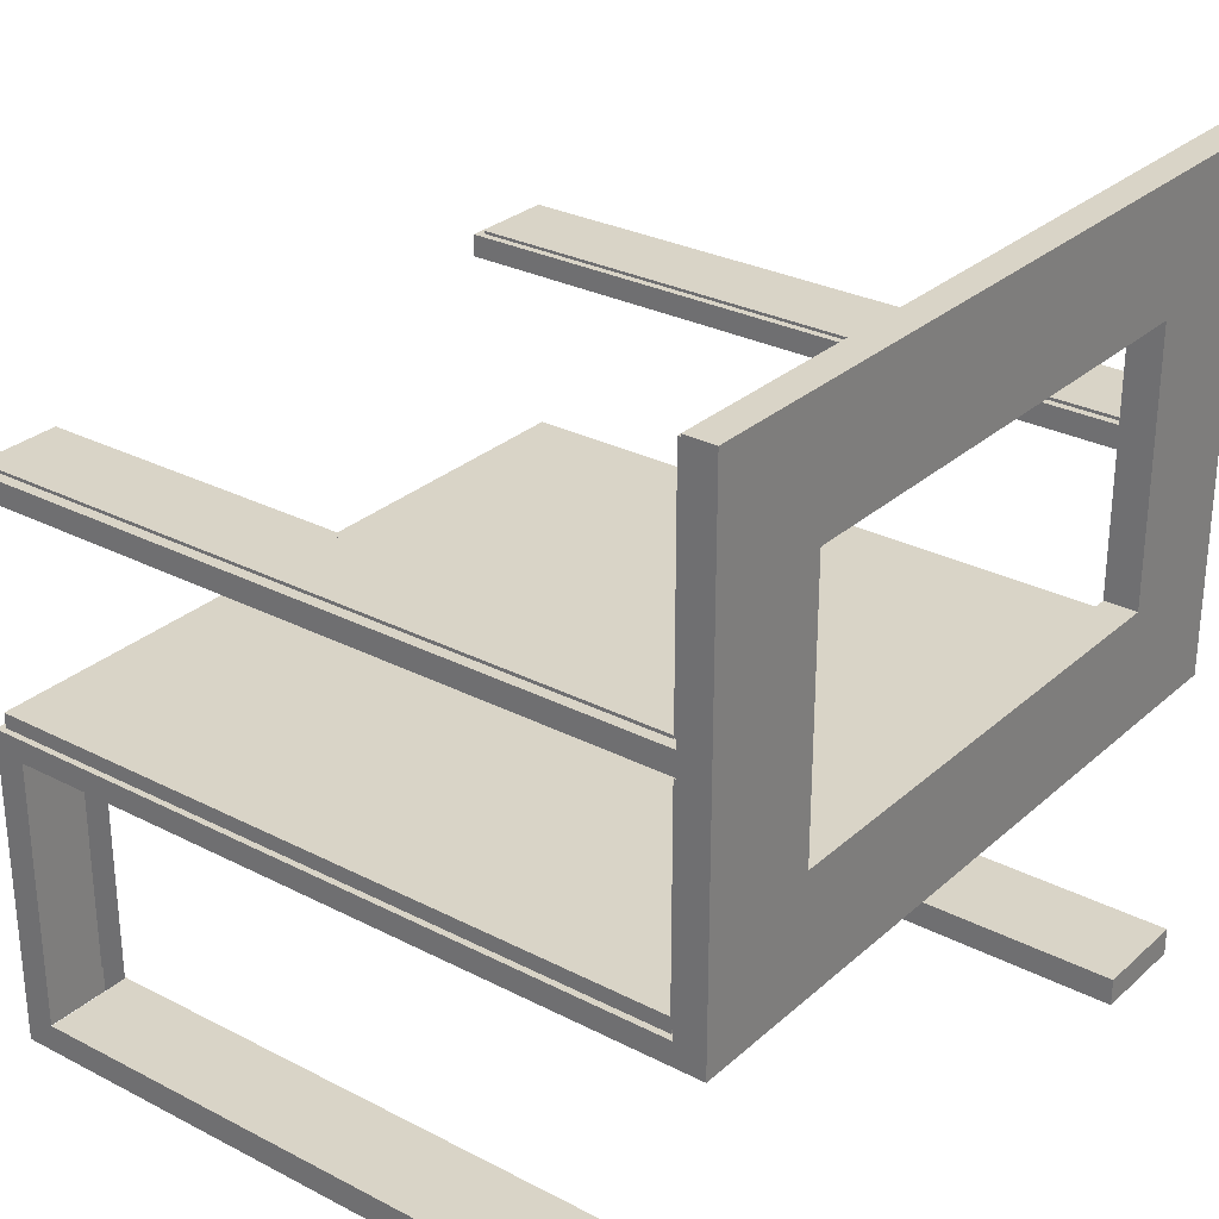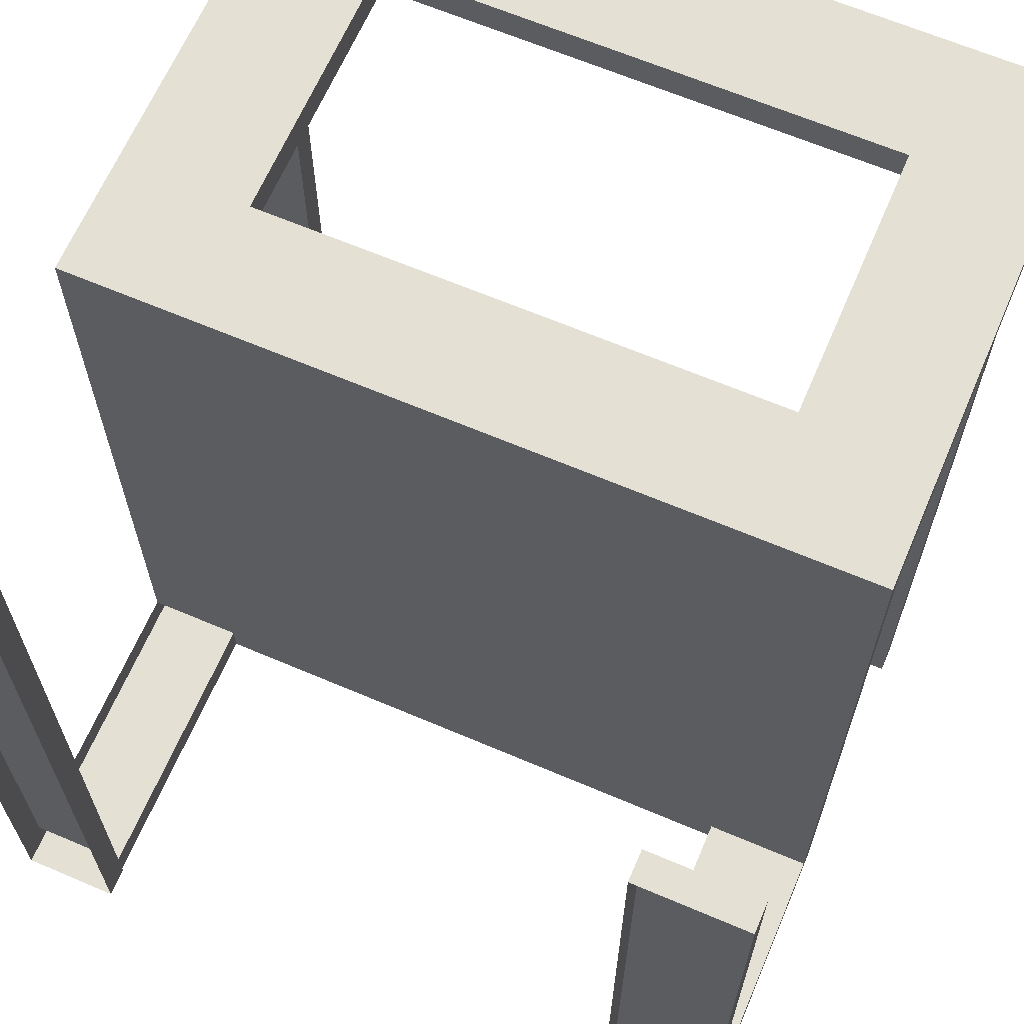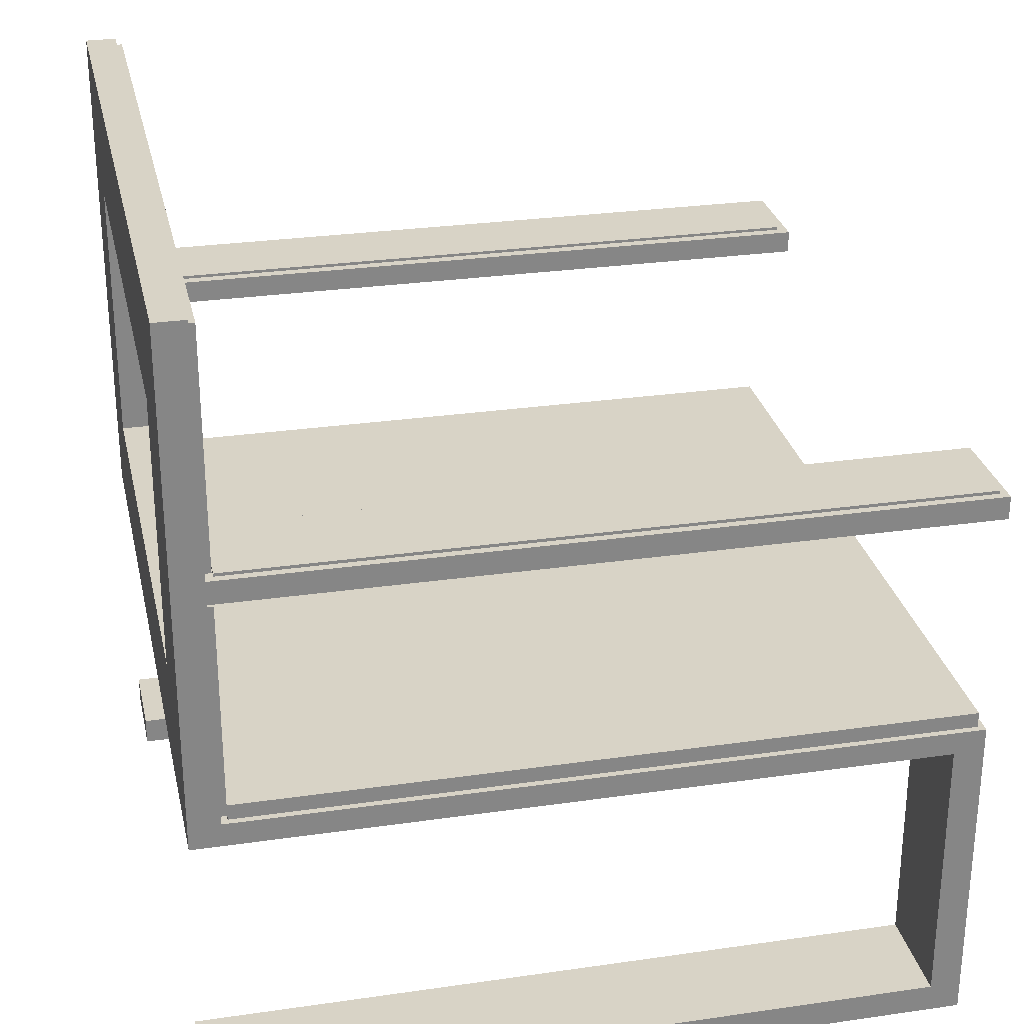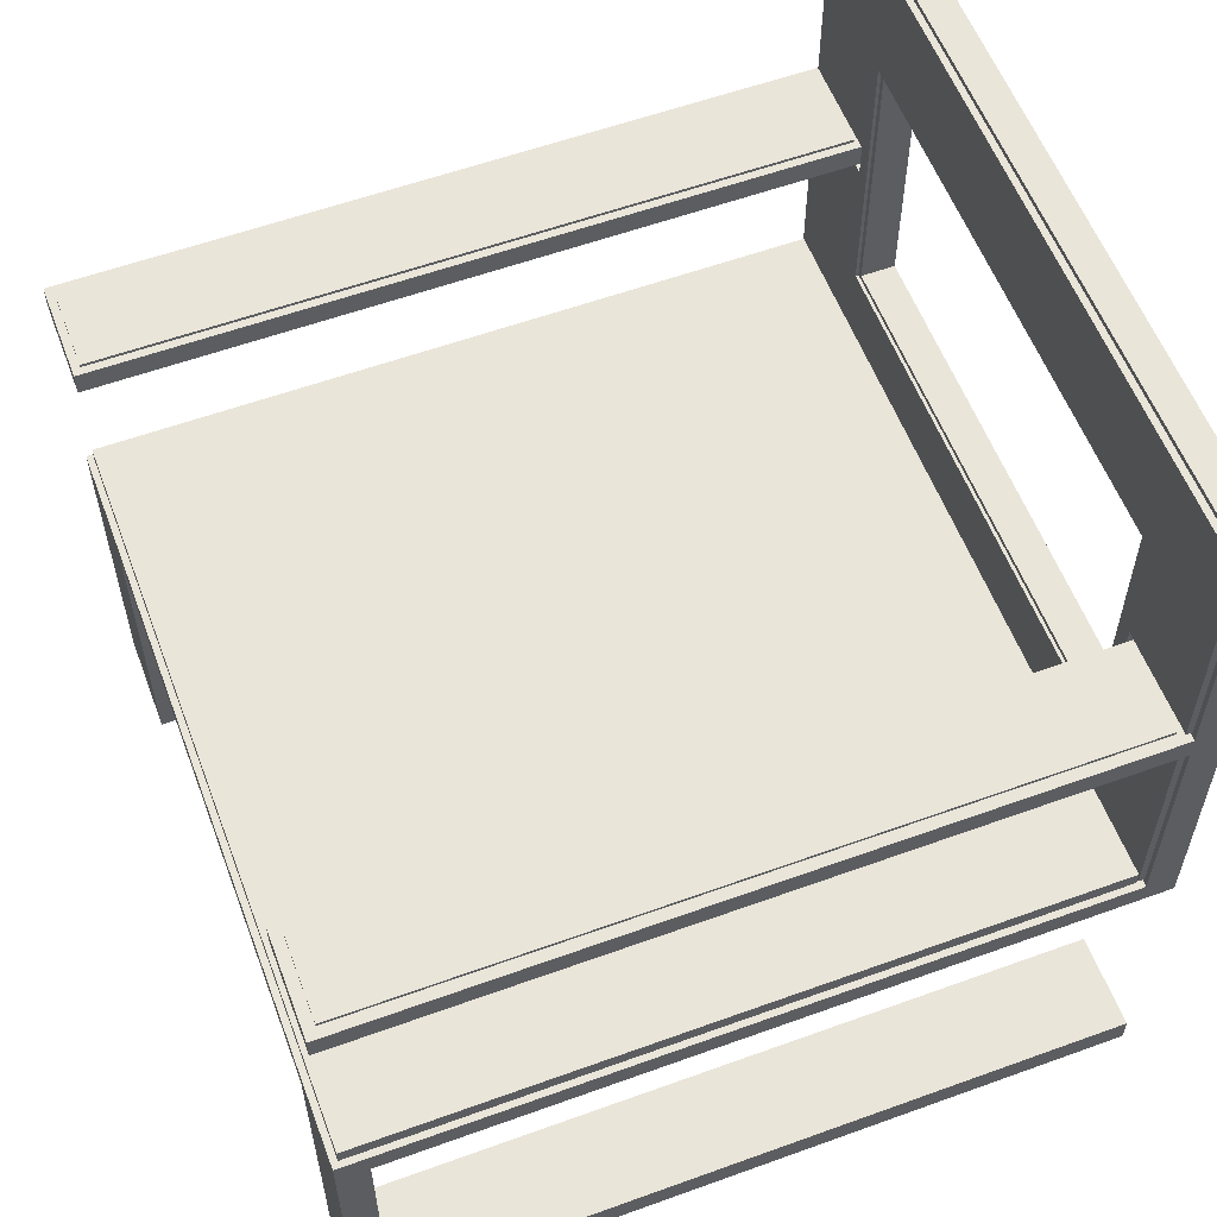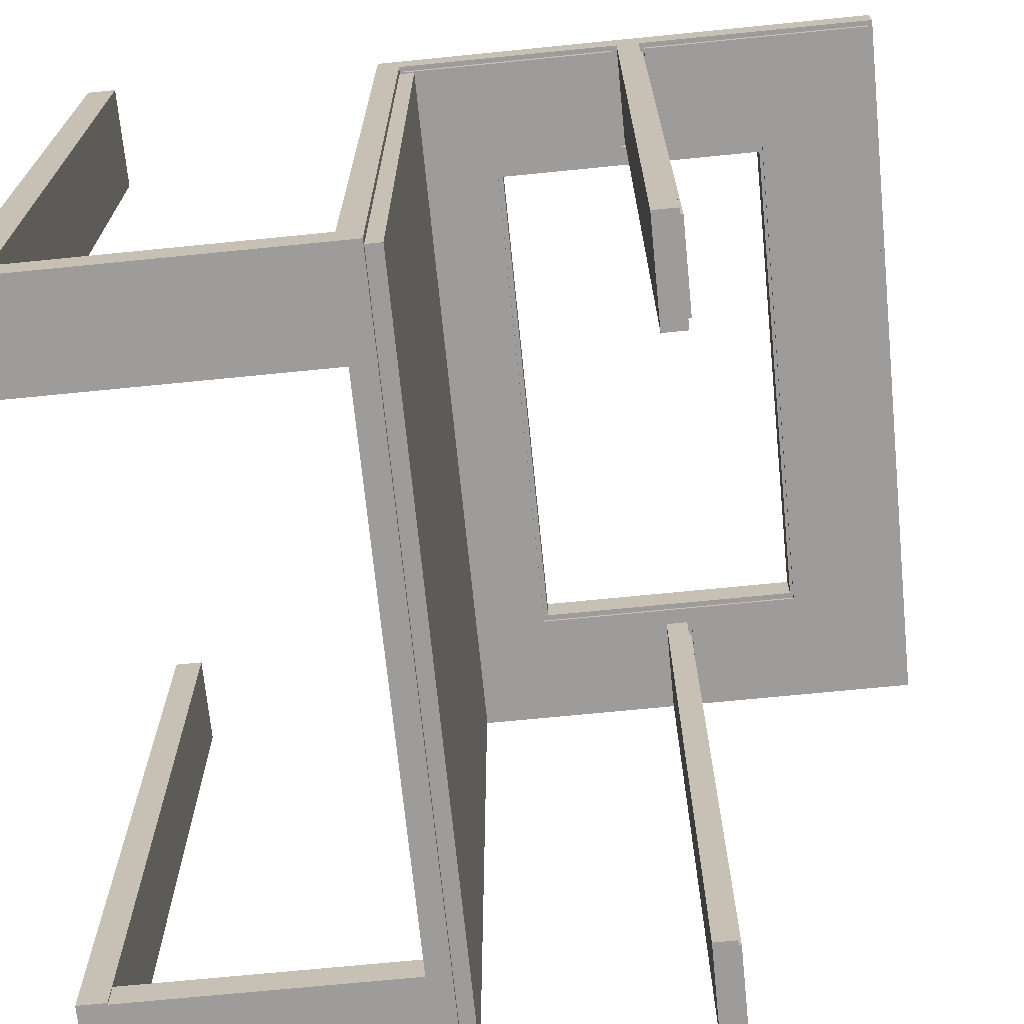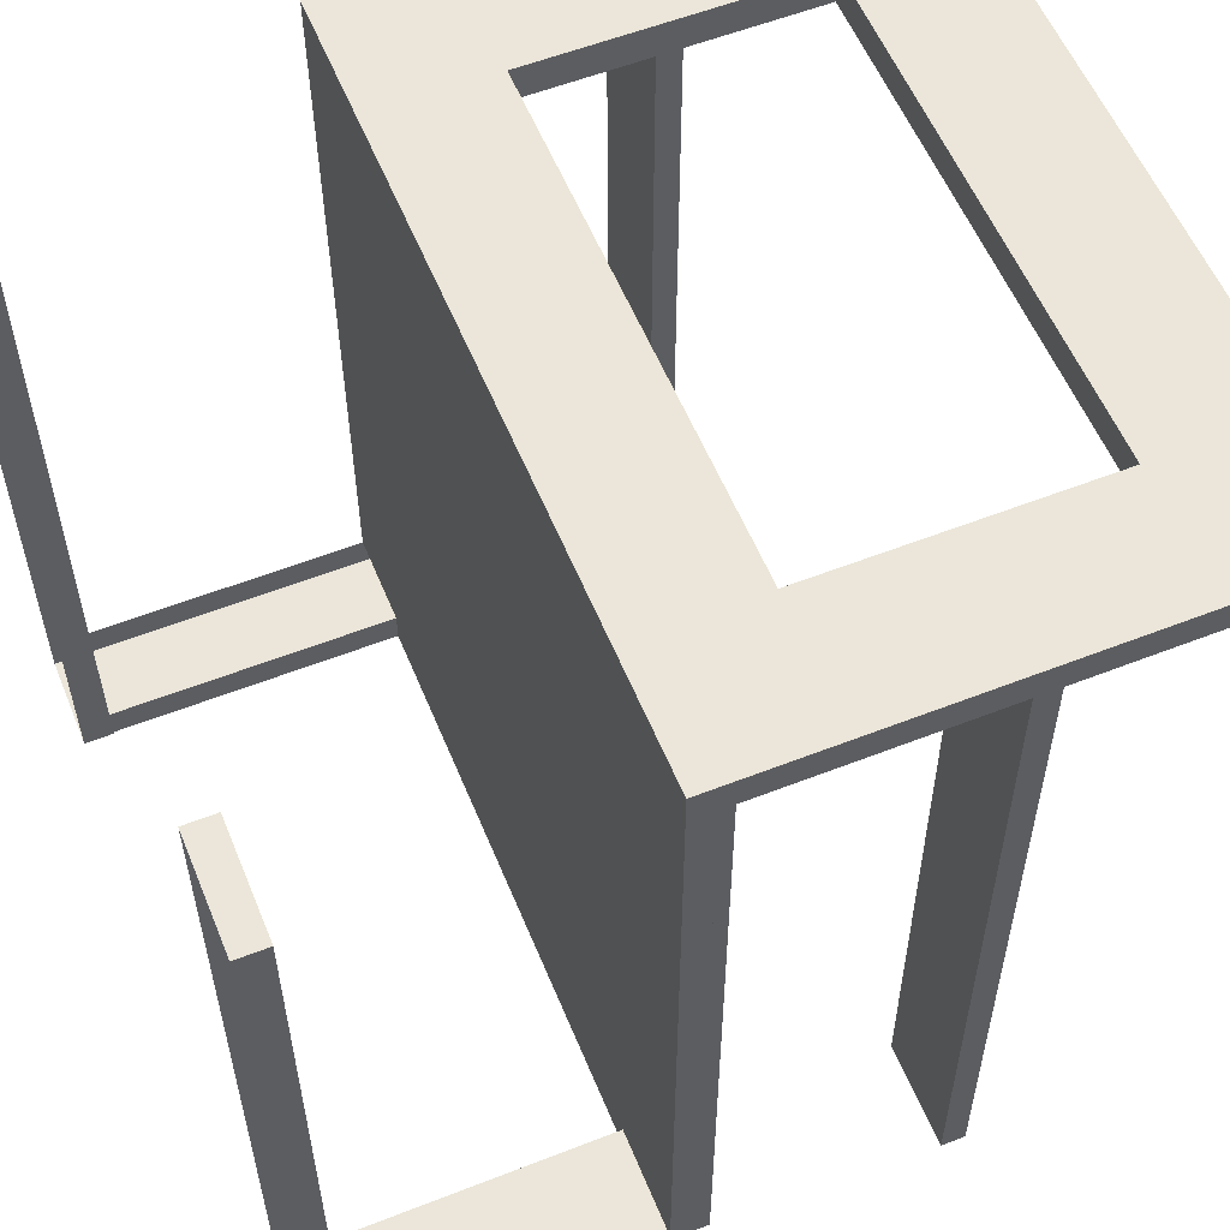
<metadata>
{"format":"obj","ext":"obj","renderer":"f3d","projection":"perspective","resolution":1024,"background":"white","views":[{"elev":28.8,"azim":-52.4,"up":"+Y"},{"elev":65.2,"azim":23.2,"up":"+Z"},{"elev":28.2,"azim":77.7,"up":"+Y"},{"elev":57.7,"azim":-110.6,"up":"+Y"},{"elev":-70.1,"azim":95.7,"up":"+Z"},{"elev":56.9,"azim":67.8,"up":"+Z"}]}
</metadata>
<code>
v 0.2812 0.08354 0.1787
v 0.2066 0.08354 -0.3605
v 0.2812 0.08354 -0.3605
v 0.2066 0.08354 0.1787
v 0.2775 0.07978 0.1787
v 0.2029 0.07978 0.1787
v 0.2029 0.1043 0.1787
v 0.2775 0.07978 0.1741
v 0.2029 0.07978 0.1741
v 0.2775 -0.08105 0.1787
v -0.2729 -0.08105 0.1741
v 0.2775 -0.08105 0.1741
v -0.2729 -0.08105 0.1787
v 0.2812 -0.0848 0.1787
v -0.2766 -0.0848 0.1787
v -0.2766 0.08354 0.1787
v -0.2766 0.2803 0.2014
v -0.2766 -0.1023 0.2014
v -0.2766 -0.1023 -0.3377
v -0.2766 -0.0848 -0.3605
v -0.2766 -0.3093 -0.3377
v -0.2766 -0.3305 -0.3605
v -0.2766 -0.3093 0.2014
v -0.2766 -0.3305 0.2014
v -0.2071 -0.3305 0.2014
v -0.2071 -0.3093 0.2014
v -0.2071 -0.3093 -0.3605
v -0.2071 -0.3305 -0.3605
v -0.2083 -0.3093 -0.3605
v -0.2083 -0.1023 -0.3605
v 0.2812 -0.0848 -0.3605
v 0.2045 -0.1023 -0.3605
v 0.2812 -0.3305 -0.3605
v 0.2812 -0.3093 -0.3377
v 0.2812 -0.3305 0.2014
v 0.2812 -0.3093 0.2014
v 0.2045 -0.3093 0.2014
v 0.2045 -0.3305 0.2014
v 0.2045 -0.3305 -0.3377
v 0.2045 -0.3093 -0.3377
v 0.2812 -0.1023 0.2014
v 0.2045 -0.1023 -0.3377
v 0.2812 -0.1023 -0.3377
v -0.2083 -0.1023 -0.3377
v -0.1834 -0.01367 0.2014
v -0.1834 0.1871 0.2014
v 0.2812 0.2803 0.2014
v 0.188 0.1871 0.2014
v -0.1834 0.1871 0.1764
v 0.188 0.1871 0.1764
v 0.1921 0.1896 0.1764
v -0.1878 0.1896 0.1764
v -0.1878 -0.01742 0.1764
v -0.1834 -0.01367 0.1764
v 0.188 -0.01367 0.1764
v 0.188 -0.01367 0.2014
v 0.2765 -0.0848 -0.3558
v -0.2719 -0.0848 -0.3558
v -0.2719 -0.0848 0.174
v 0.2765 -0.0848 0.174
v -0.2719 -0.07343 0.174
v 0.2765 -0.07343 0.174
v 0.2812 0.1006 0.1787
v 0.2812 0.1006 -0.3605
v 0.2066 0.1006 -0.3605
v 0.2066 0.1006 0.1787
v 0.2775 0.1043 0.1787
v 0.2029 0.1043 0.1741
v 0.2775 0.1043 0.1741
v -0.1982 0.1043 0.1787
v -0.2729 0.1043 0.1741
v -0.1982 0.1043 0.1741
v -0.2729 0.1043 0.1787
v -0.2019 0.1006 0.1787
v -0.2766 0.1006 0.1787
v -0.2766 0.2803 0.1787
v -0.2766 0.08354 -0.3605
v -0.2766 0.1006 -0.3605
v -0.2019 0.08354 -0.3605
v -0.2019 0.1006 -0.3605
v -0.2688 0.1006 -0.3526
v -0.2688 0.1006 0.1709
v -0.2097 0.1006 0.1709
v -0.2097 0.1006 -0.3526
v -0.2019 0.08354 0.1787
v -0.2729 0.07978 0.1787
v -0.1982 0.07978 0.1741
v -0.2729 0.07978 0.1741
v -0.1982 0.07978 0.1787
v 0.1921 -0.01742 0.1764
v -0.1878 0.1896 0.1741
v 0.1921 0.1896 0.1741
v 0.2812 0.2803 0.1787
v 0.2775 0.2765 0.1787
v -0.2729 0.2765 0.1787
v 0.2756 0.1006 0.1731
v 0.2756 0.1006 -0.3548
v 0.2123 0.1006 -0.3548
v 0.2123 0.1006 0.1731
v 0.2045 -0.3305 -0.3605
v -0.2083 -0.3093 -0.3377
v 0.2765 -0.07343 -0.3558
v -0.2719 -0.07343 -0.3558
v 0.2775 0.2765 0.1741
v -0.2729 0.2765 0.1741
v -0.2688 0.1028 -0.3526
v -0.2097 0.1028 -0.3526
v -0.2688 0.1028 0.1709
v -0.2097 0.1028 0.1709
v -0.1878 -0.01742 0.1741
v 0.1921 -0.01742 0.1741
v 0.2123 0.1028 0.1731
v 0.2756 0.1028 0.1731
v 0.2756 0.1028 -0.3548
v 0.2123 0.1028 -0.3548
g mesh1_mesh1-geometry
f 1 2 3
f 2 1 4
f 5 4 1
f 6 4 5
f 4 6 7
f 6 8 9
f 8 6 5
f 10 11 12
f 11 10 13
f 14 13 10
f 15 13 14
f 13 15 16
f 15 17 16
f 15 18 17
f 18 15 19
f 20 19 15
f 20 21 19
f 22 21 20
f 22 23 21
f 23 22 24
f 25 23 24
f 23 25 26
f 25 27 26
f 27 25 28
f 28 29 27
f 28 20 29
f 20 28 22
f 29 20 30
f 31 30 20
f 30 31 32
f 32 31 33
f 34 33 31
f 33 34 35
f 36 35 34
f 37 35 36
f 35 37 38
f 37 39 38
f 39 37 40
f 36 40 37
f 40 36 34
f 41 42 43
f 42 41 44
f 18 44 41
f 44 18 19
f 45 18 41
f 18 45 17
f 46 17 45
f 17 46 47
f 47 46 48
f 49 48 46
f 48 49 50
f 49 51 50
f 49 52 51
f 52 49 53
f 53 49 54
f 49 45 54
f 45 49 46
f 45 55 54
f 55 45 56
f 45 41 56
f 56 41 48
f 47 48 41
f 41 14 47
f 41 31 14
f 43 31 41
f 34 31 43
f 31 57 14
f 57 31 58
f 20 58 31
f 58 20 15
f 58 15 59
f 59 15 60
f 14 60 15
f 14 57 60
f 60 61 59
f 61 60 62
f 47 14 1
f 5 1 14
f 14 10 5
f 47 1 63
f 63 1 64
f 64 1 3
f 3 65 64
f 65 3 2
f 2 66 65
f 66 2 4
f 7 66 4
f 66 7 67
f 68 67 7
f 67 68 69
f 70 71 72
f 71 70 73
f 74 73 70
f 75 73 74
f 73 75 76
f 75 17 76
f 16 17 75
f 16 75 77
f 78 77 75
f 78 79 77
f 79 78 80
f 78 81 80
f 81 78 75
f 81 75 82
f 82 75 83
f 74 83 75
f 74 84 83
f 80 84 74
f 84 80 81
f 85 80 74
f 80 85 79
f 85 77 79
f 77 85 16
f 86 16 85
f 16 86 13
f 86 87 88
f 87 86 89
f 86 85 89
f 89 85 74
f 74 70 89
f 70 87 89
f 87 70 72
f 54 90 53
f 90 54 55
f 90 55 50
f 55 48 50
f 48 55 56
f 90 50 51
f 51 91 92
f 91 51 52
f 17 93 76
f 93 17 47
f 47 63 93
f 94 93 63
f 95 93 94
f 95 76 93
f 76 95 73
f 63 67 94
f 66 67 63
f 63 96 66
f 63 97 96
f 64 97 63
f 97 64 98
f 65 98 64
f 98 65 66
f 98 66 99
f 99 66 96
f 30 42 44
f 42 30 32
f 32 40 42
f 100 40 32
f 40 100 39
f 33 100 32
f 101 30 44
f 30 101 29
f 101 27 29
f 27 101 26
f 26 101 23
f 23 101 21
g mesh1_mesh1-geometry
f 6 68 7
f 68 6 9
f 10 8 5
f 8 10 12
f 102 60 57
f 60 102 62
f 102 61 62
f 61 102 103
f 57 103 102
f 103 57 58
f 58 61 103
f 61 58 59
f 68 104 69
f 92 104 68
f 91 104 92
f 91 105 104
f 72 105 91
f 105 72 71
f 106 84 81
f 84 106 107
f 108 107 106
f 107 108 109
f 108 83 109
f 83 108 82
f 108 81 82
f 81 108 106
f 83 107 109
f 107 83 84
f 86 11 13
f 11 86 88
f 110 87 72
f 110 88 87
f 110 11 88
f 11 110 12
f 12 110 111
f 53 111 110
f 111 53 90
f 51 111 90
f 111 51 92
f 53 91 52
f 91 53 110
f 110 72 91
f 92 68 111
f 111 68 9
f 12 111 9
f 12 9 8
f 95 71 73
f 71 95 105
f 95 104 105
f 104 95 94
f 67 104 94
f 104 67 69
f 96 112 99
f 112 96 113
f 96 114 113
f 114 96 97
f 97 115 114
f 115 97 98
f 98 112 115
f 112 98 99
f 112 114 115
f 114 112 113
g mesh1_mesh1-geometry
f 43 40 34
f 40 43 42

</code>
